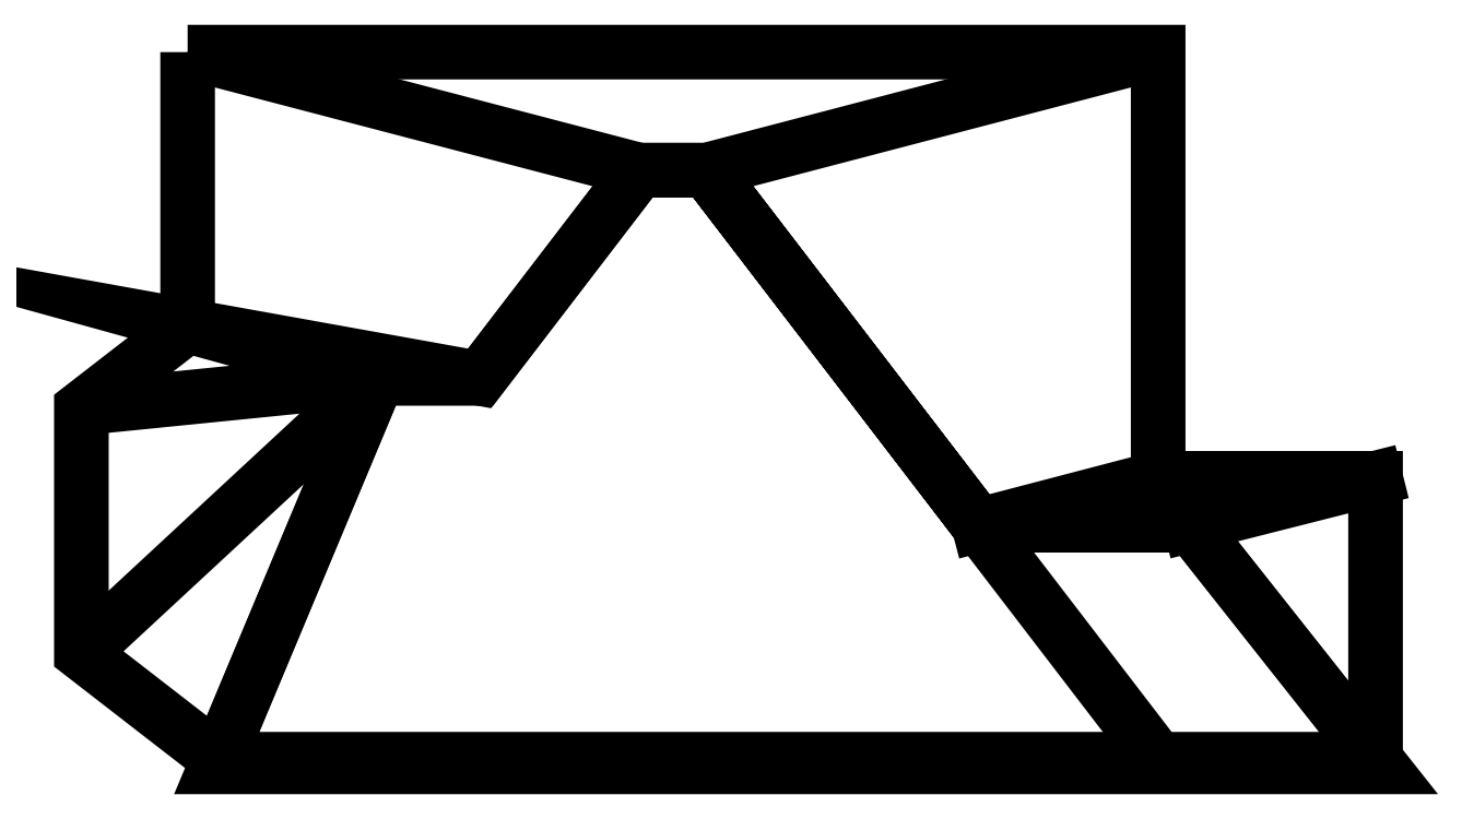
<metadata>
{"format":"dxf","ext":"dxf","renderer":"ezdxf+matplotlib","layout":"modelspace","background":"white","min_lineweight":24,"dpi":150}
</metadata>
<code>
0
SECTION
2
ENTITIES
0
POLYLINE
8
s100-new-custom-1
10
0
20
0
30
0
70
    0
0
VERTEX
8
s100-new-custom-1
10
-76.18
20
-32.62
30
0
0
VERTEX
8
s100-new-custom-1
10
-55.36
20
17.16
30
0
0
VERTEX
8
s100-new-custom-1
10
-94.06
20
13.27
30
0
0
SEQEND
8
s100-new-custom-1
0
POLYLINE
8
s100-new-custom-1
10
0
20
0
30
0
70
    0
0
VERTEX
8
s100-new-custom-1
10
-94.06
20
-18.76
30
0
0
VERTEX
8
s100-new-custom-1
10
-55.36
20
17.16
30
0
0
VERTEX
8
s100-new-custom-1
10
-80.19
20
24.02
30
0
0
VERTEX
8
s100-new-custom-1
10
-42.05
20
17.16
30
0
0
VERTEX
8
s100-new-custom-1
10
-21.19
20
44.38
30
0
0
VERTEX
8
s100-new-custom-1
10
-80.19
20
59.81
30
0
0
SEQEND
8
s100-new-custom-1
0
POLYLINE
8
s100-new-custom-1
10
0
20
0
30
0
70
    0
0
VERTEX
8
s100-new-custom-1
10
-21.19
20
44.38
30
0
0
VERTEX
8
s100-new-custom-1
10
-12.39
20
44.38
30
0
0
VERTEX
8
s100-new-custom-1
10
46.6
20
59.81
30
0
0
SEQEND
8
s100-new-custom-1
0
POLYLINE
8
s100-new-custom-1
10
0
20
0
30
0
70
    0
0
VERTEX
8
s100-new-custom-1
10
-12.39
20
44.38
30
0
0
VERTEX
8
s100-new-custom-1
10
23.17
20
-2.033
30
0
0
VERTEX
8
s100-new-custom-1
10
50.81
20
-2.033
30
0
0
VERTEX
8
s100-new-custom-1
10
75
20
-32.62
30
0
0
SEQEND
8
s100-new-custom-1
0
POLYLINE
8
s001-#def-active-grp
10
0
20
0
30
0
70
    0
0
VERTEX
8
s001-#def-active-grp
10
46.6
20
-32.62
30
0
0
VERTEX
8
s001-#def-active-grp
10
-12.39
20
44.38
30
0
0
VERTEX
8
s001-#def-active-grp
10
-21.19
20
44.38
30
0
0
VERTEX
8
s001-#def-active-grp
10
-42.05
20
17.16
30
0
0
VERTEX
8
s001-#def-active-grp
10
-55.36
20
17.16
30
0
0
VERTEX
8
s001-#def-active-grp
10
-76.6
20
-33.62
30
0
0
VERTEX
8
s001-#def-active-grp
10
75.8
20
-33.62
30
0
0
VERTEX
8
s001-#def-active-grp
10
50.81
20
-2.033
30
0
0
VERTEX
8
s001-#def-active-grp
10
23.17
20
-2.033
30
0
0
VERTEX
8
s001-#def-active-grp
10
-12.39
20
44.38
30
0
0
SEQEND
8
s001-#def-active-grp
0
POLYLINE
8
s001-#def-active-grp
10
0
20
0
30
0
70
    0
0
VERTEX
8
s001-#def-active-grp
10
-80.19
20
59.81
30
0
0
VERTEX
8
s001-#def-active-grp
10
-80.19
20
24.02
30
0
0
VERTEX
8
s001-#def-active-grp
10
-94.06
20
13.27
30
0
0
VERTEX
8
s001-#def-active-grp
10
-94.06
20
-18.76
30
0
0
VERTEX
8
s001-#def-active-grp
10
-76.18
20
-32.62
30
0
0
VERTEX
8
s001-#def-active-grp
10
75
20
-32.62
30
0
0
VERTEX
8
s001-#def-active-grp
10
75
20
4.098
30
0
0
VERTEX
8
s001-#def-active-grp
10
46.6
20
4.098
30
0
0
VERTEX
8
s001-#def-active-grp
10
46.6
20
59.81
30
0
0
VERTEX
8
s001-#def-active-grp
10
-80.19
20
59.81
30
0
0
SEQEND
8
s001-#def-active-grp
0
LINE
8
s100-new-custom-1
10
50.81
20
-2.033
11
75
21
4.098
0
LINE
8
s100-new-custom-1
10
46.6
20
4.098
11
23.17
21
-2.033
0
DIMENSION
8
dimensions
10
-43.36
20
32.21
30
4.547e-15
11
-43.36
21
32.21
31
4.547e-15
70
   33
1
3.428 m
71
    5
3
STANDARD
53
0
210
0
220
0
230
1
42
3429
13
-42.05
23
17.16
33
0
14
-21.19
24
44.38
34
4.547e-15
0
DIMENSION
8
dimensions
10
8.006
20
33.63
30
0
11
8.006
21
33.63
31
0
70
   33
1
5.846 m
71
    5
3
STANDARD
53
0
210
0
220
0
230
1
42
5846
13
-12.39
23
44.38
33
4.547e-15
14
23.17
24
-2.033
34
0
0
DIMENSION
8
dimensions
10
39.68
20
11.19
30
-1.137e-15
11
39.68
21
11.19
31
-1.137e-15
70
   33
1
2.764 m
71
    5
3
STANDARD
53
0
210
0
220
0
230
1
42
2765
13
23.17
23
-2.033
33
0
14
50.81
24
-2.033
34
0
0
DIMENSION
8
dimensions
10
2.213
20
63.4
30
0
11
2.213
21
63.4
31
0
70
   33
1
880.7
71
    5
3
STANDARD
53
0
210
0
220
0
230
1
42
880.7
13
-21.19
23
44.38
33
4.547e-15
14
-12.39
24
44.38
34
4.547e-15
0
DIMENSION
8
dimensions
10
90
20
-49.52
30
0
11
90
21
-49.52
31
0
70
   32
1
100 REF
71
    5
3
STANDARD
53
0
210
0
220
0
230
1
42
-100
13
75.8
23
-33.62
33
0
14
75
24
-32.62
34
0
50
270
0
DIMENSION
8
dimensions
10
-21.19
20
5.376
30
3.979e-15
11
-21.19
21
5.376
31
3.979e-15
70
   32
1
7.8 m
71
    5
3
STANDARD
53
0
210
0
220
0
230
1
42
-7800
13
-21.19
23
44.38
33
4.547e-15
14
-21.19
24
-33.62
34
0
50
90
0
DIMENSION
8
dimensions
10
70.45
20
-12.18
30
-1.137e-15
11
70.45
21
-12.18
31
-1.137e-15
70
   33
1
4.027 m
71
    5
3
STANDARD
53
0
210
0
220
0
230
1
42
4027
13
75.8
23
-33.62
33
0
14
50.81
24
-2.033
34
0
0
DIMENSION
8
dimensions
10
-0.3998
20
-42.73
30
-4.547e-15
11
-0.3998
21
-42.73
31
-4.547e-15
70
   33
1
15.24 m
71
    5
3
STANDARD
53
0
210
0
220
0
230
1
42
1.524e+04
13
-76.6
23
-33.62
33
0
14
75.8
24
-33.62
34
0
0
DIMENSION
8
dimensions
10
-73.47
20
-8.909
30
5.684e-16
11
-73.47
21
-8.909
31
5.684e-16
70
   33
1
5.504 m
71
    5
3
STANDARD
53
0
210
0
220
0
230
1
42
5504
13
-55.36
23
17.16
33
0
14
-76.6
24
-33.62
34
0
0
DIMENSION
8
dimensions
10
-63.64
20
28.58
30
0
11
-63.64
21
28.58
31
0
70
   33
1
1.331 m
71
    5
3
STANDARD
53
0
210
0
220
0
230
1
42
1332
13
-55.36
23
17.16
33
0
14
-42.05
24
17.16
34
0
0
ENDSEC
0
EOF

</code>
